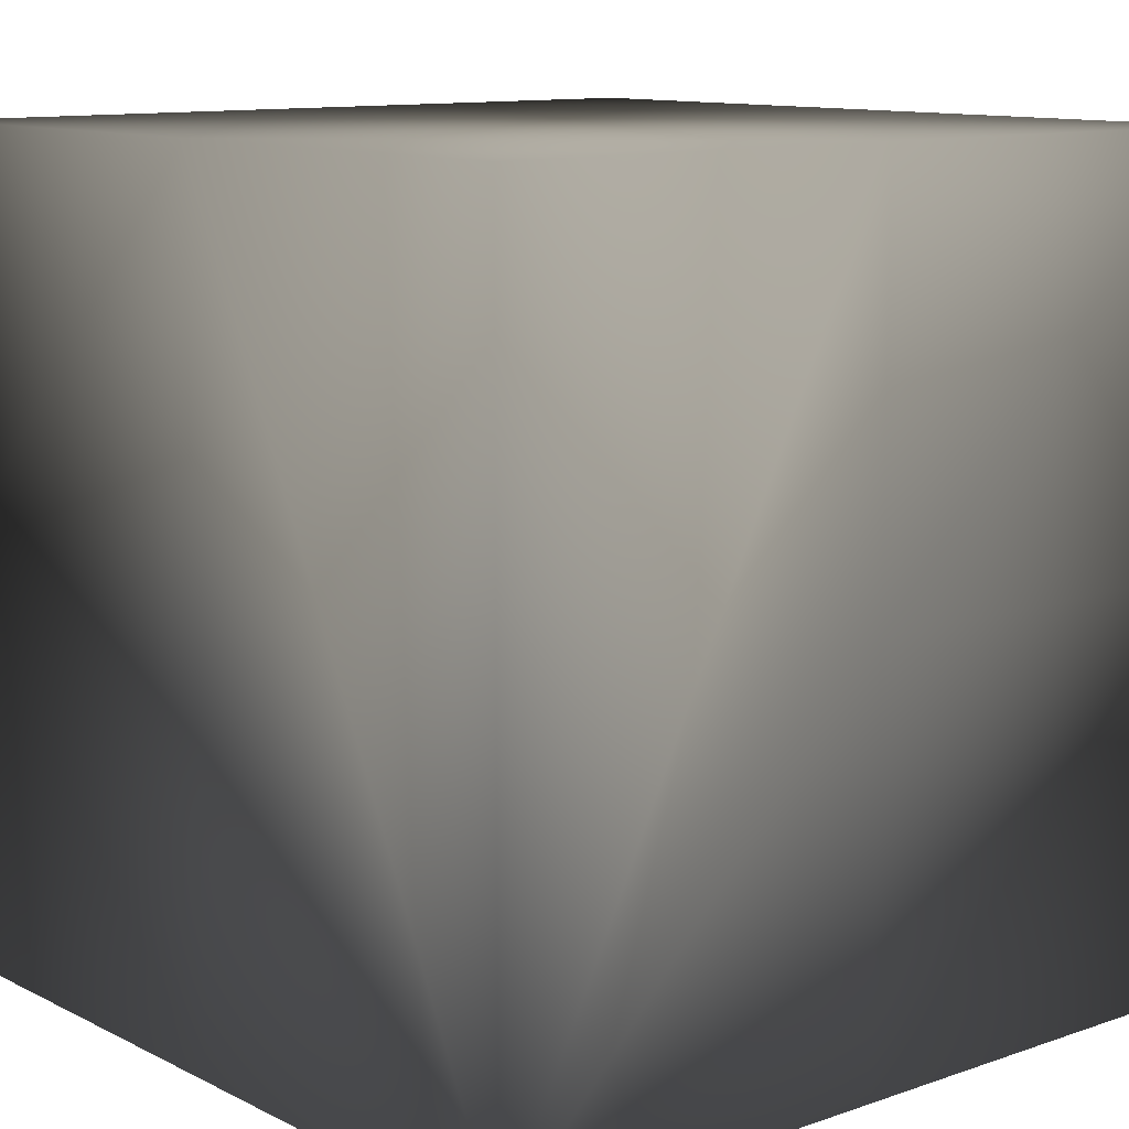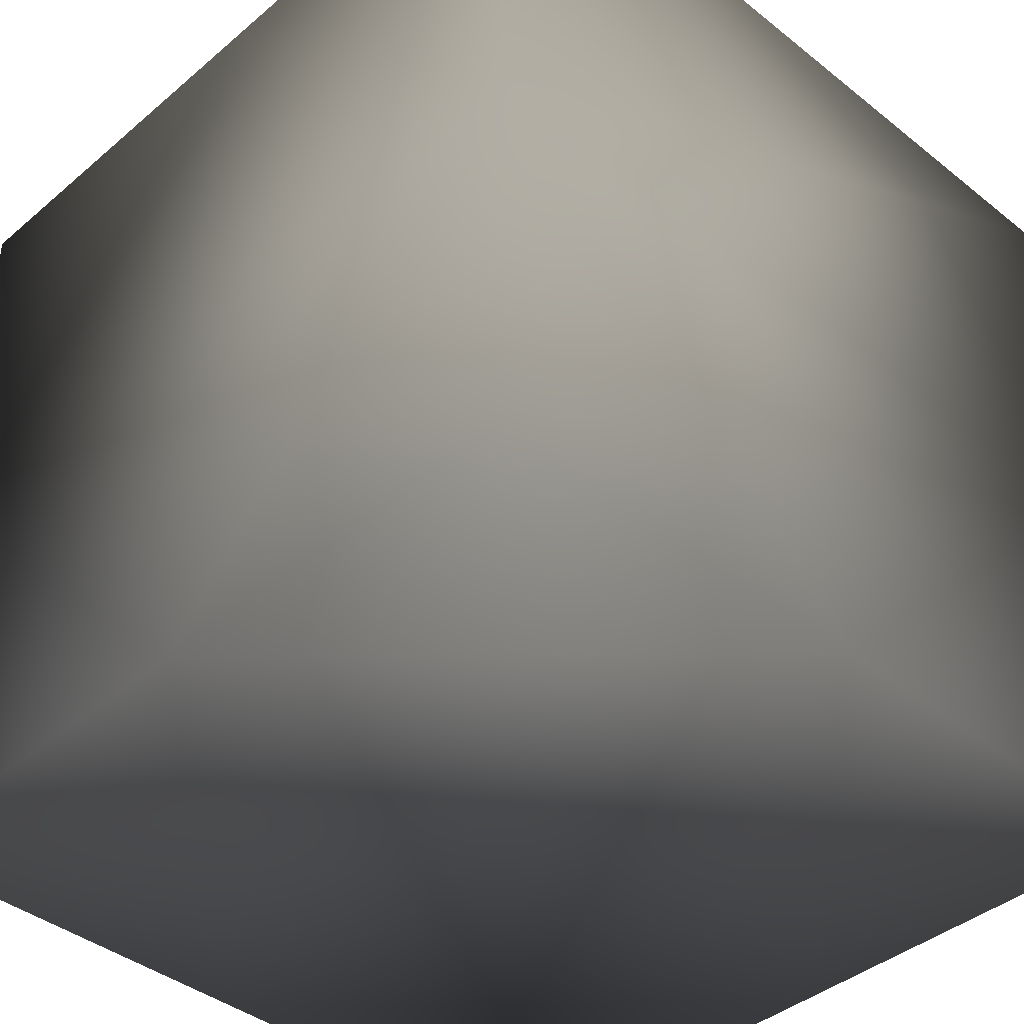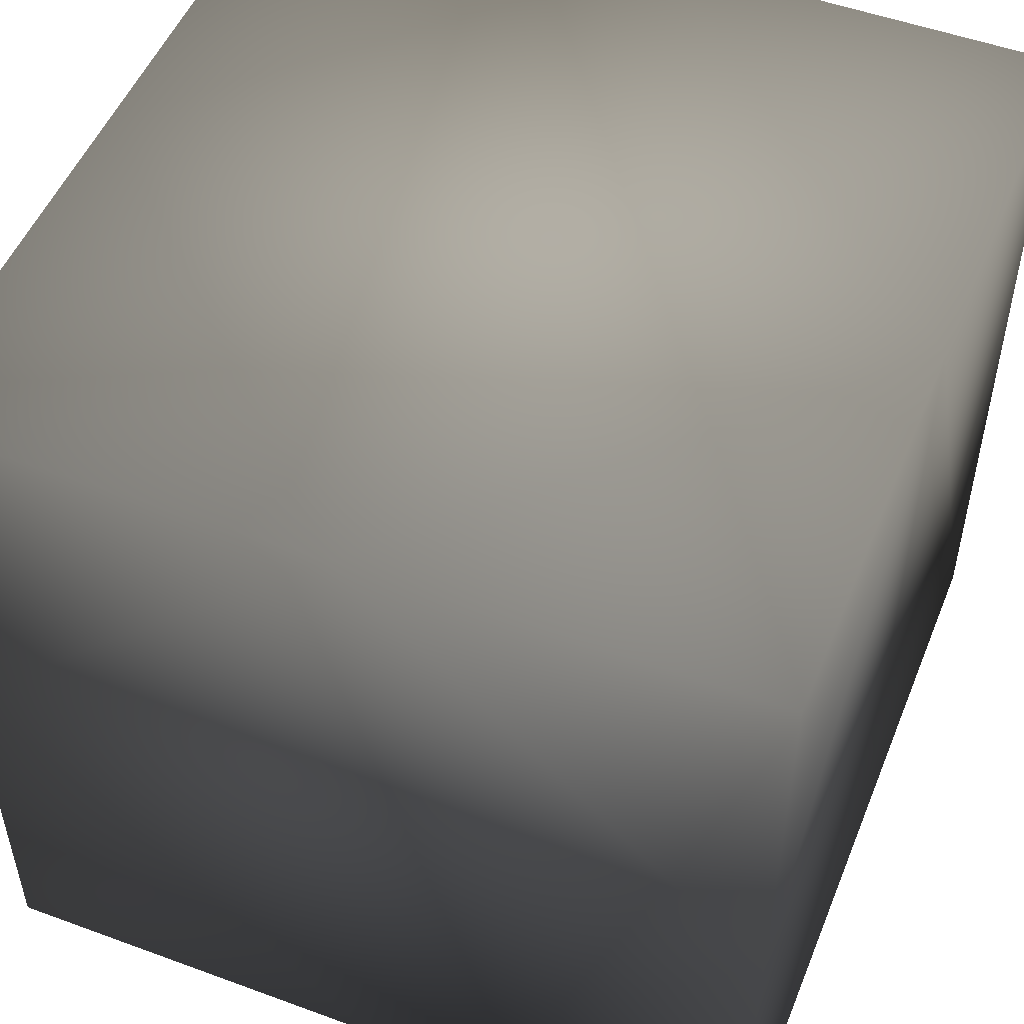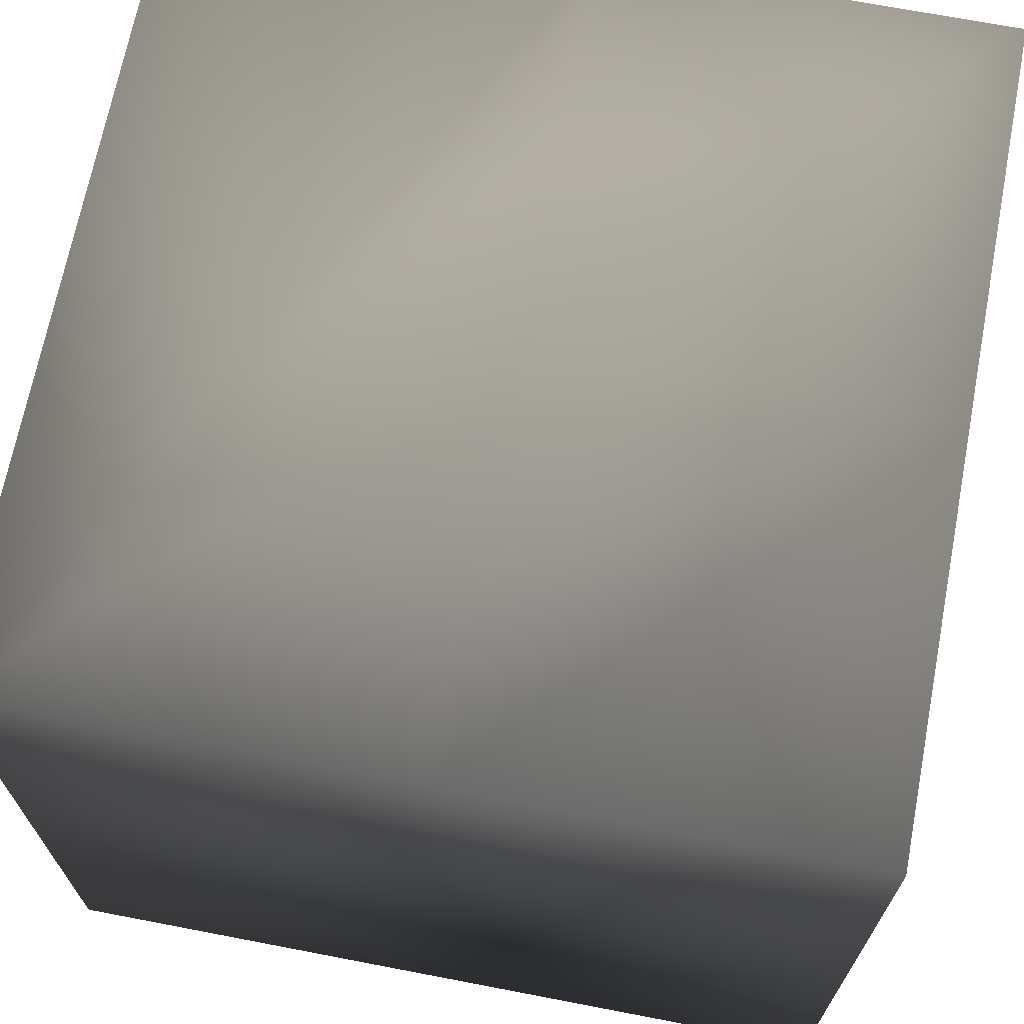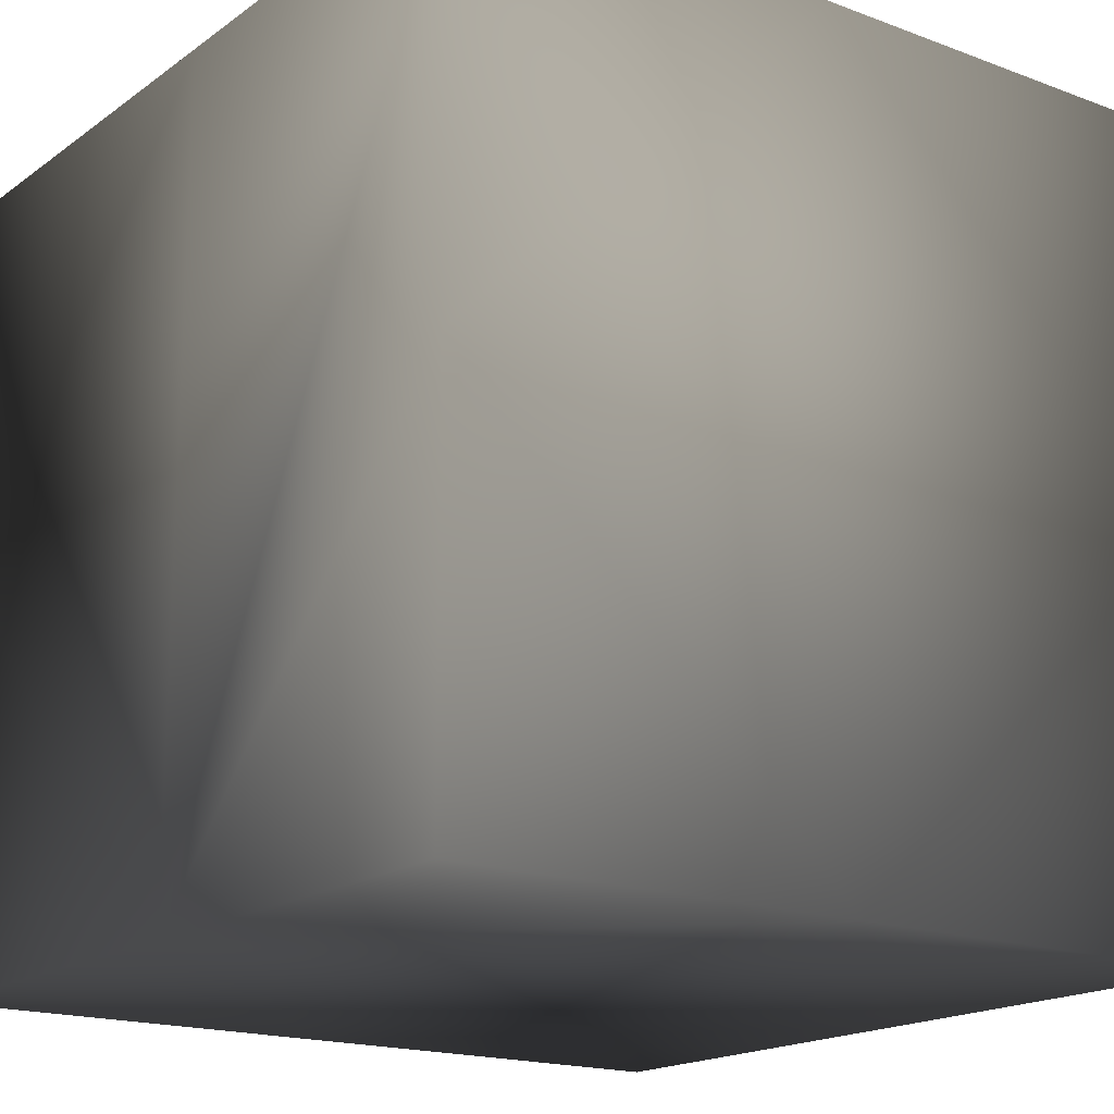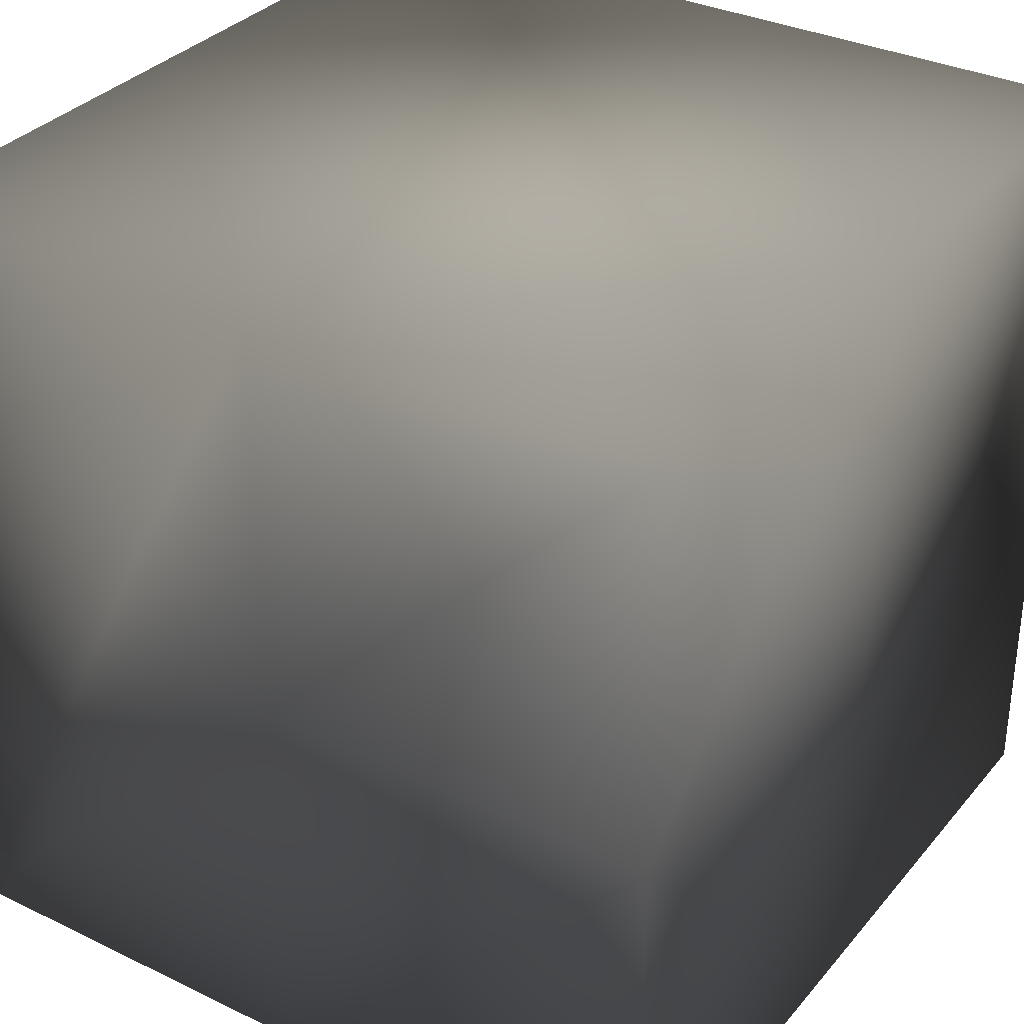
<metadata>
{"format":"obj","ext":"obj","renderer":"f3d","projection":"perspective","resolution":1024,"background":"white","views":[{"elev":11.3,"azim":-40.0,"up":"+Y"},{"elev":-40.7,"azim":-134.1,"up":"+Z"},{"elev":51.2,"azim":-158.2,"up":"+Y"},{"elev":68.9,"azim":10.9,"up":"+Z"},{"elev":-17.7,"azim":143.7,"up":"+Y"},{"elev":33.2,"azim":33.5,"up":"+Y"}]}
</metadata>
<code>
v 1 -1 0 0.7529 0.7529 0.7529
v -0 0 1 0.7529 0.7529 0.7529
v -1 1 -0 0.7529 0.7529 0.7529
v 0 -1 -1 0.7529 0.7529 0.7529
v 1 0 -1 0.7529 0.7529 0.7529
v -0 -1 1 0.7529 0.7529 0.7529
v 1 0 1 0.7529 0.7529 0.7529
v -1 -1 -0 0.7529 0.7529 0.7529
v -1 0 -1 0.7529 0.7529 0.7529
v 1 1 1e-06 0.7529 0.7529 0.7529
v 0 1 -1 0.7529 0.7529 0.7529
v -1e-06 1 1 0.7529 0.7529 0.7529
v 1 -1 -1 0.7529 0.7529 0.7529
v 1 -1 1 0.7529 0.7529 0.7529
v -1 -1 1 0.7529 0.7529 0.7529
v -1 -1 -1 0.7529 0.7529 0.7529
v 1 1 -1 0.7529 0.7529 0.7529
v 1 1 1 0.7529 0.7529 0.7529
v -1 1 1 0.7529 0.7529 0.7529
v -1 1 -1 0.7529 0.7529 0.7529
f 6 8 1
f 8 4 1
f 10 11 3
f 3 19 12
f 12 10 3
f 1 17 10
f 10 7 1
f 6 7 2
f 2 18 12
f 12 15 2
f 2 15 6
f 8 15 3
f 3 20 9
f 9 8 3
f 11 5 4
f 4 16 9
f 9 11 4
f 1 4 13
f 1 14 6
f 6 15 8
f 8 16 4
f 10 17 11
f 11 20 3
f 12 18 10
f 1 13 5
f 1 5 17
f 10 18 7
f 1 7 14
f 6 14 7
f 2 7 18
f 12 19 15
f 3 15 19
f 9 16 8
f 11 17 5
f 4 5 13
f 9 20 11

</code>
